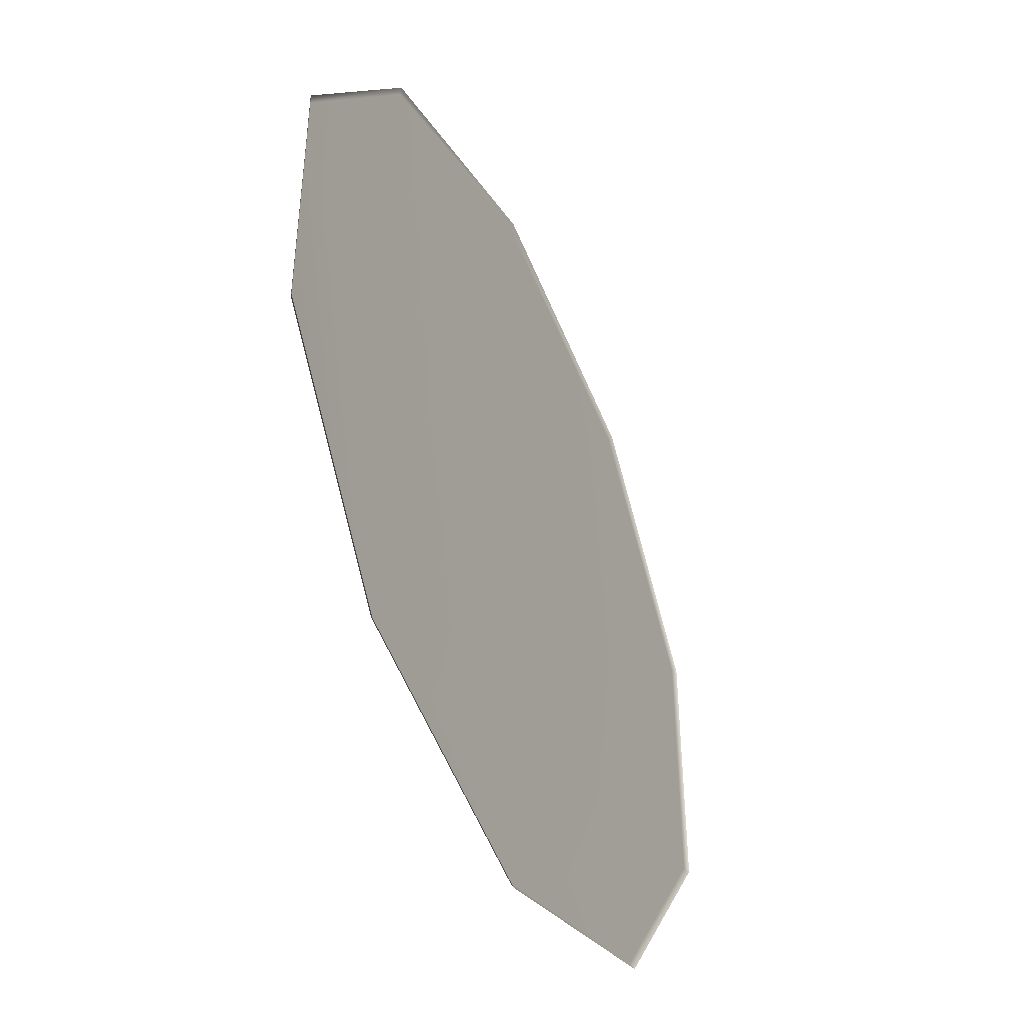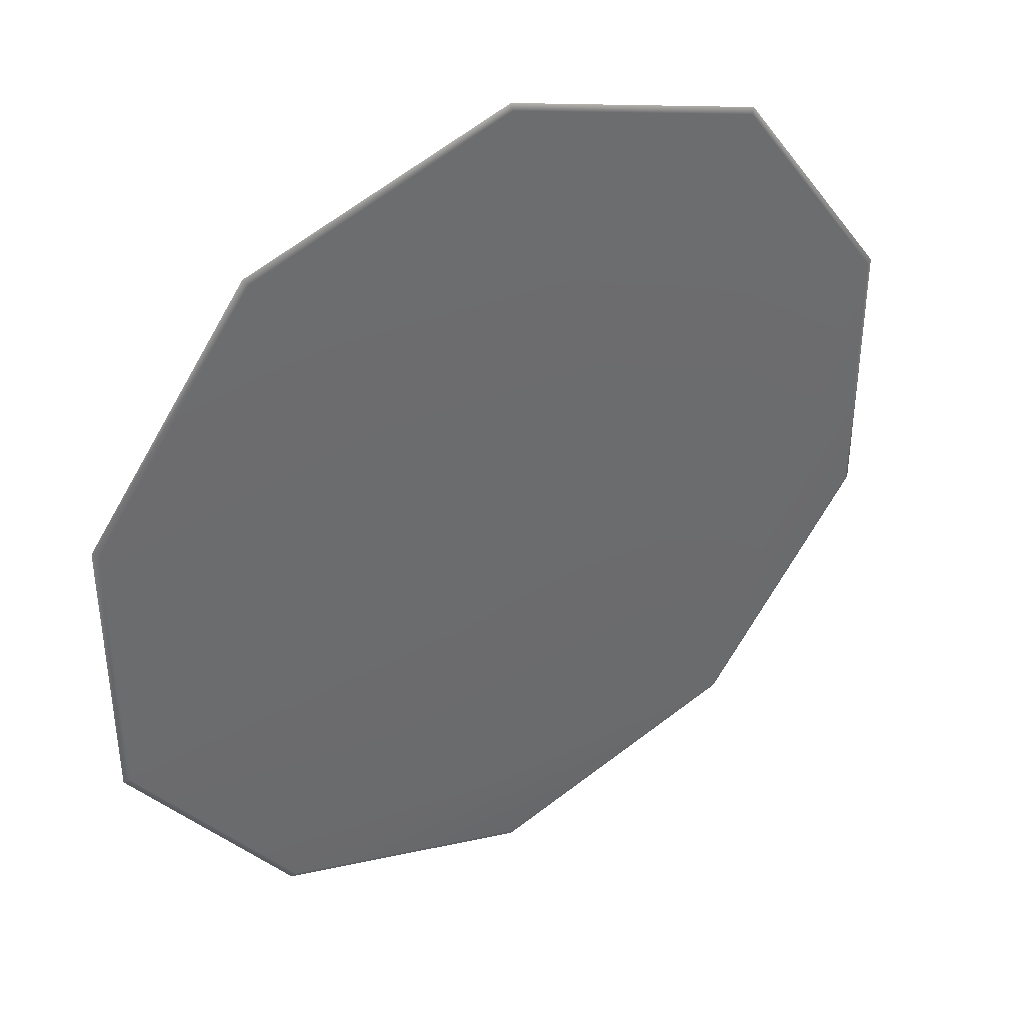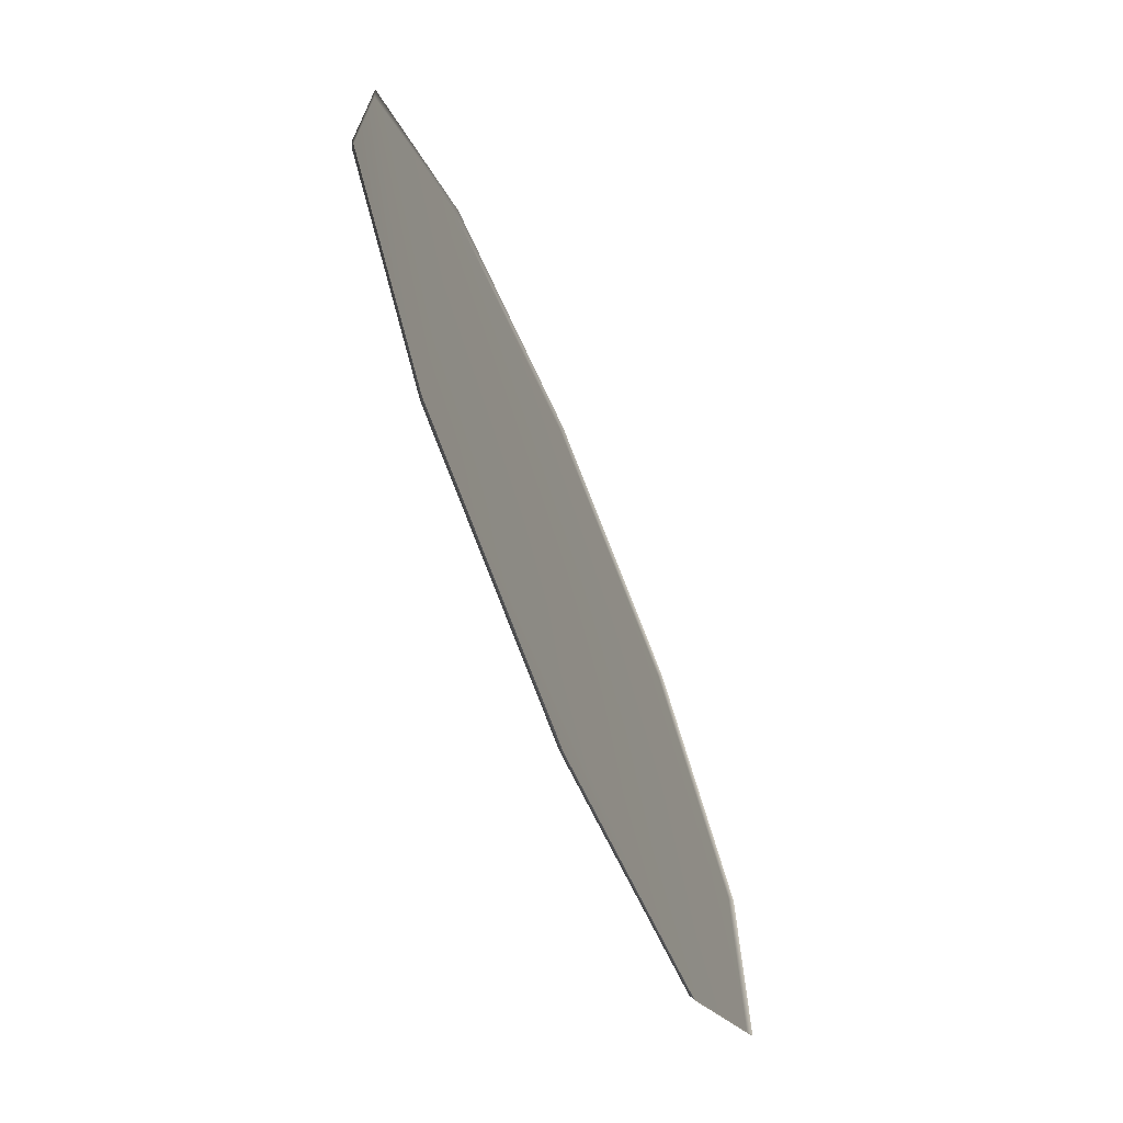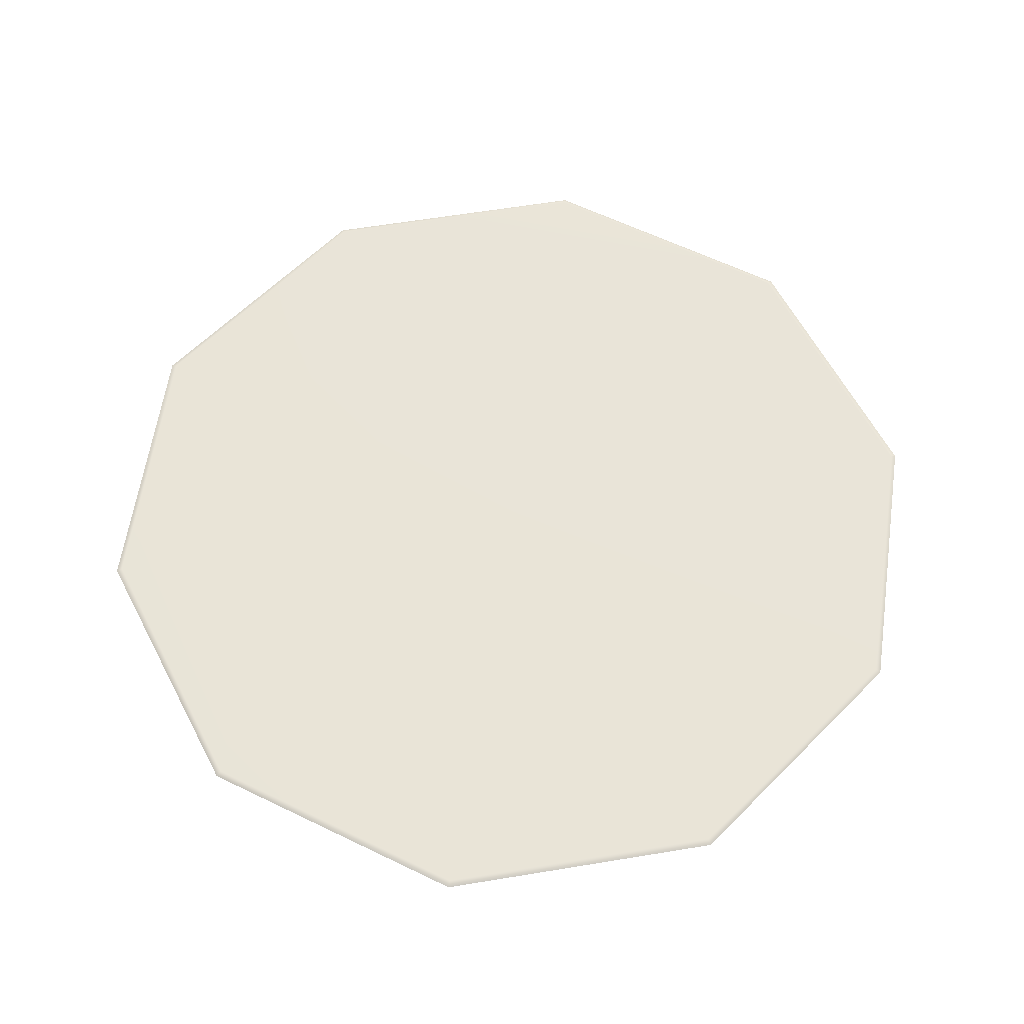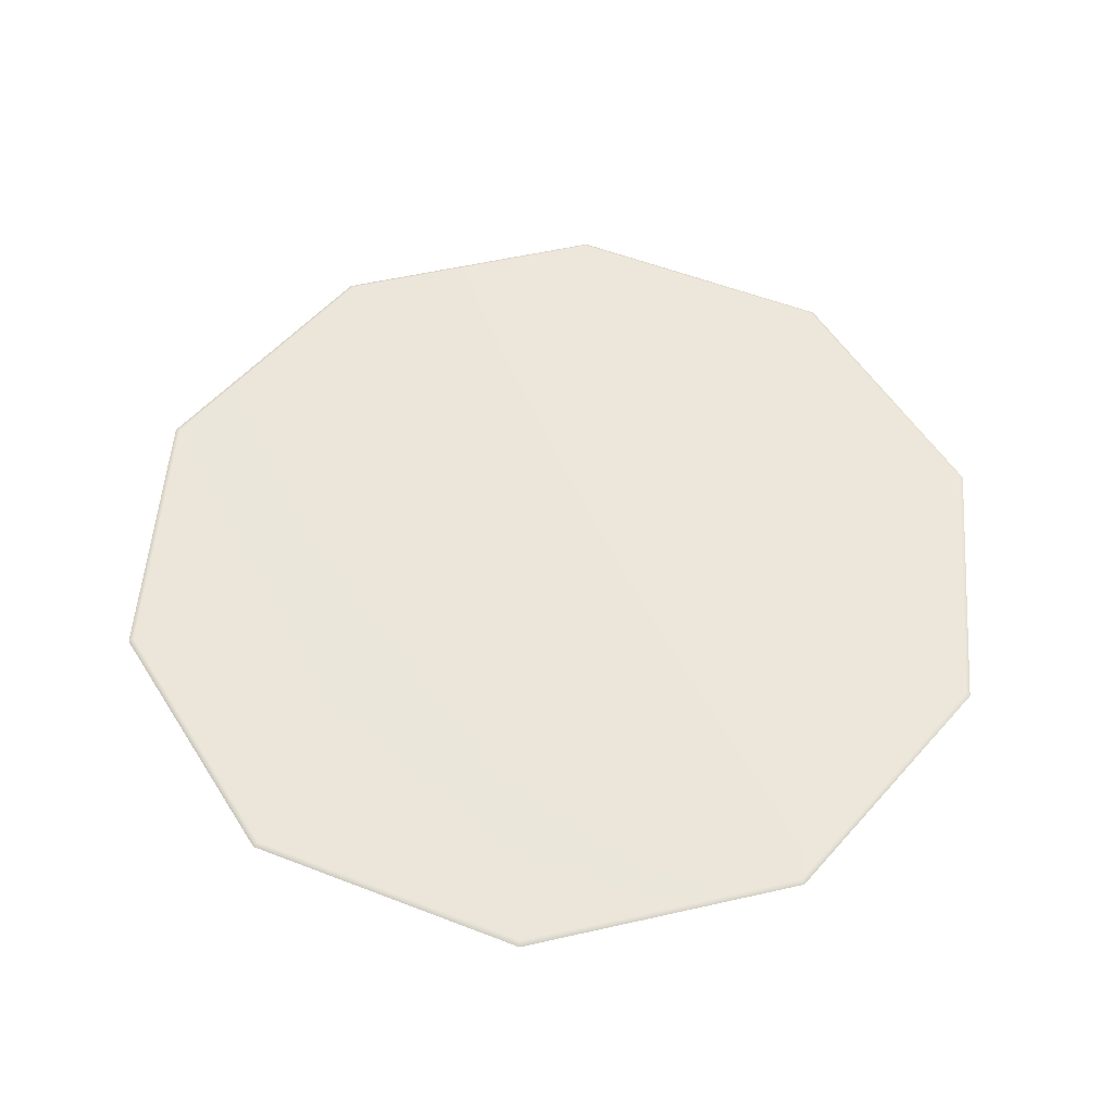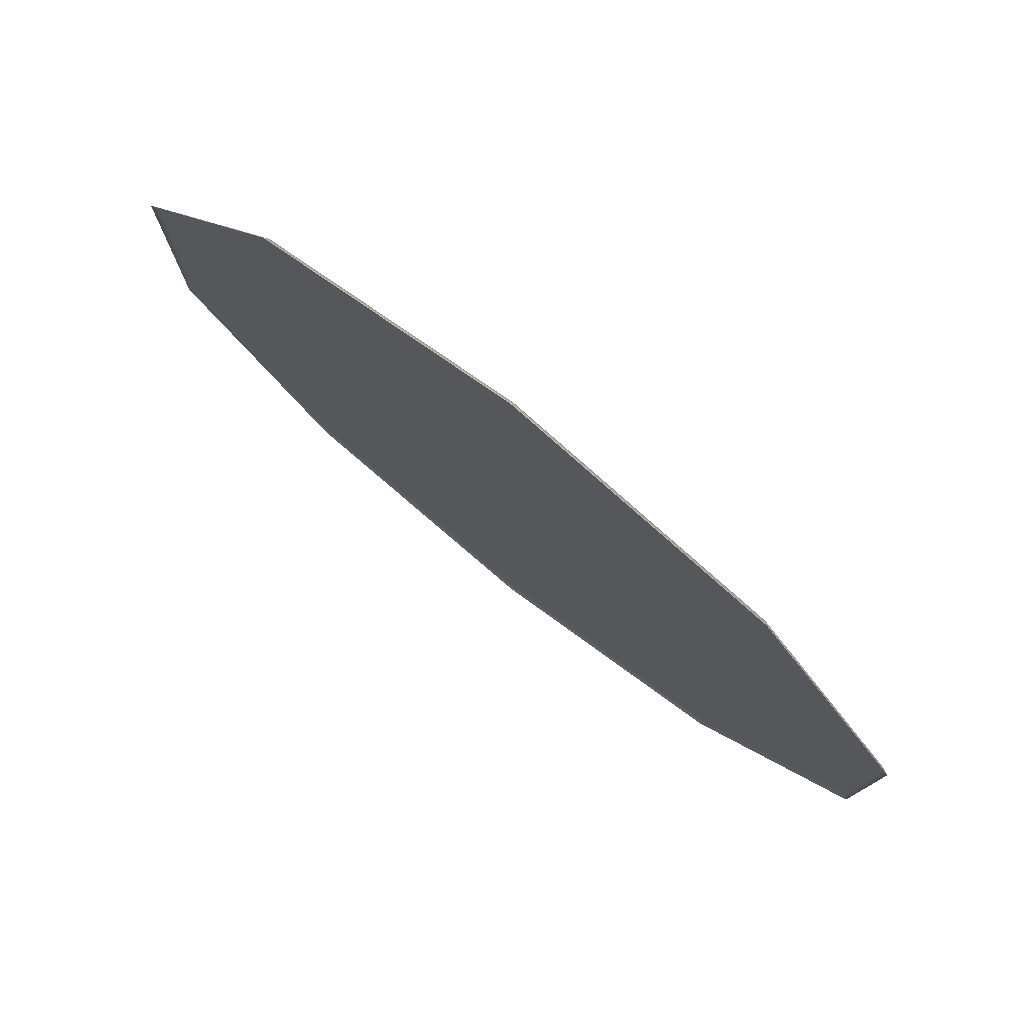
<metadata>
{"format":"obj","ext":"obj","renderer":"f3d","projection":"perspective","resolution":1024,"background":"white","views":[{"elev":-45.5,"azim":-64.8,"up":"+Z"},{"elev":39.3,"azim":147.6,"up":"+Z"},{"elev":-72.0,"azim":-67.1,"up":"+Z"},{"elev":60.8,"azim":8.4,"up":"+Y"},{"elev":54.3,"azim":-175.6,"up":"+Y"},{"elev":78.9,"azim":38.3,"up":"+Z"}]}
</metadata>
<code>
g default
v -19.78 2.478 0.2807
v -19.83 2.478 0.3457
v -19.83 2.478 0.426
v -19.78 2.478 0.4909
v -19.7 2.478 0.5157
v -19.63 2.478 0.4909
v -19.58 2.478 0.426
v -19.58 2.478 0.3457
v -19.63 2.478 0.2807
v -19.7 2.478 0.2559
v -19.83 2.477 0.3451
v -19.83 2.477 0.4265
v -19.78 2.477 0.4924
v -19.7 2.477 0.5175
v -19.62 2.477 0.4924
v -19.58 2.477 0.4265
v -19.58 2.477 0.3451
v -19.58 2.477 0.3451
v -19.62 2.477 0.2792
v -19.62 2.477 0.2792
v -19.7 2.477 0.2541
v -19.78 2.477 0.2792
v -19.78 2.478 0.2807
v -19.83 2.478 0.3457
v -19.83 2.478 0.426
v -19.78 2.478 0.4909
v -19.7 2.478 0.5157
v -19.63 2.478 0.4909
v -19.58 2.478 0.426
v -19.58 2.478 0.3457
v -19.63 2.478 0.2807
v -19.7 2.478 0.2559
v -19.83 2.477 0.3451
v -19.83 2.477 0.4265
v -19.78 2.477 0.4924
v -19.7 2.477 0.5175
v -19.62 2.477 0.4924
v -19.58 2.477 0.4265
v -19.58 2.477 0.3451
v -19.58 2.477 0.3451
v -19.62 2.477 0.2792
v -19.62 2.477 0.2792
v -19.7 2.477 0.2541
v -19.78 2.477 0.2792
g tapalom1:Cylinder_00
f 1 2 3
f 1 3 4
f 1 4 5
f 1 5 6
f 1 6 7
f 1 7 8
f 1 8 9
f 9 10 1
f 2 11 12
f 12 3 2
f 3 12 13
f 13 4 3
f 4 13 14
f 14 5 4
f 5 14 15
f 15 6 5
f 6 15 16
f 16 7 6
f 7 16 17
f 17 8 7
f 8 18 19
f 19 9 8
f 9 20 21
f 21 10 9
f 10 21 22
f 22 1 10
f 1 22 11
f 11 2 1
f 23 24 25
f 23 25 26
f 23 26 27
f 23 27 28
f 23 28 29
f 23 29 30
f 23 30 31
f 31 32 23
f 24 33 34
f 34 25 24
f 25 34 35
f 35 26 25
f 26 35 36
f 36 27 26
f 27 36 37
f 37 28 27
f 28 37 38
f 38 29 28
f 29 38 39
f 39 30 29
f 30 40 41
f 41 31 30
f 31 42 43
f 43 32 31
f 32 43 44
f 44 23 32
f 23 44 33
f 33 24 23
g default
v -19.78 2.478 0.2807
v -19.83 2.478 0.3457
v -19.83 2.478 0.426
v -19.78 2.478 0.4909
v -19.7 2.478 0.5157
v -19.63 2.478 0.4909
v -19.58 2.478 0.426
v -19.58 2.478 0.3457
v -19.63 2.478 0.2807
v -19.7 2.478 0.2559
v -19.83 2.477 0.3451
v -19.83 2.477 0.4265
v -19.78 2.477 0.4924
v -19.7 2.477 0.5175
v -19.62 2.477 0.4924
v -19.58 2.477 0.4265
v -19.58 2.477 0.3451
v -19.58 2.477 0.3451
v -19.62 2.477 0.2792
v -19.62 2.477 0.2792
v -19.7 2.477 0.2541
v -19.78 2.477 0.2792
v -19.78 2.478 0.2807
v -19.83 2.478 0.3457
v -19.83 2.478 0.426
v -19.78 2.478 0.4909
v -19.7 2.478 0.5157
v -19.63 2.478 0.4909
v -19.58 2.478 0.426
v -19.58 2.478 0.3457
v -19.63 2.478 0.2807
v -19.7 2.478 0.2559
v -19.83 2.477 0.3451
v -19.83 2.477 0.4265
v -19.78 2.477 0.4924
v -19.7 2.477 0.5175
v -19.62 2.477 0.4924
v -19.58 2.477 0.4265
v -19.58 2.477 0.3451
v -19.58 2.477 0.3451
v -19.62 2.477 0.2792
v -19.62 2.477 0.2792
v -19.7 2.477 0.2541
v -19.78 2.477 0.2792
g tapalom1:Cylinder_00
f 45 46 47
f 45 47 48
f 45 48 49
f 45 49 50
f 45 50 51
f 45 51 52
f 45 52 53
f 53 54 45
f 46 55 56
f 56 47 46
f 47 56 57
f 57 48 47
f 48 57 58
f 58 49 48
f 49 58 59
f 59 50 49
f 50 59 60
f 60 51 50
f 51 60 61
f 61 52 51
f 52 62 63
f 63 53 52
f 53 64 65
f 65 54 53
f 54 65 66
f 66 45 54
f 45 66 55
f 55 46 45
f 67 68 69
f 67 69 70
f 67 70 71
f 67 71 72
f 67 72 73
f 67 73 74
f 67 74 75
f 75 76 67
f 68 77 78
f 78 69 68
f 69 78 79
f 79 70 69
f 70 79 80
f 80 71 70
f 71 80 81
f 81 72 71
f 72 81 82
f 82 73 72
f 73 82 83
f 83 74 73
f 74 84 85
f 85 75 74
f 75 86 87
f 87 76 75
f 76 87 88
f 88 67 76
f 67 88 77
f 77 68 67

</code>
